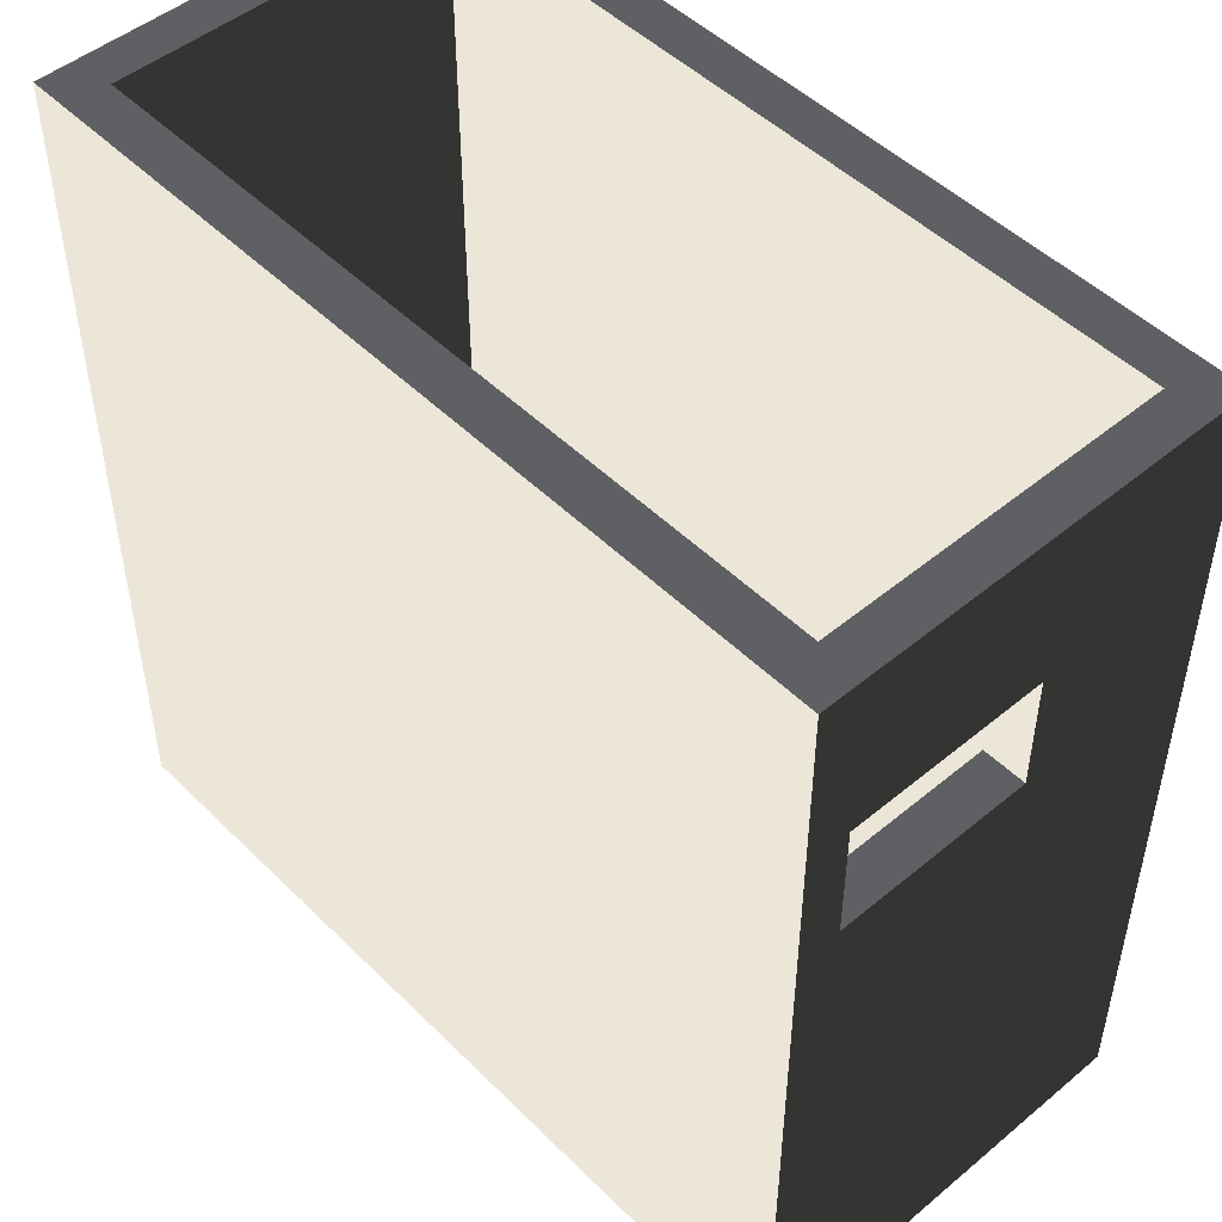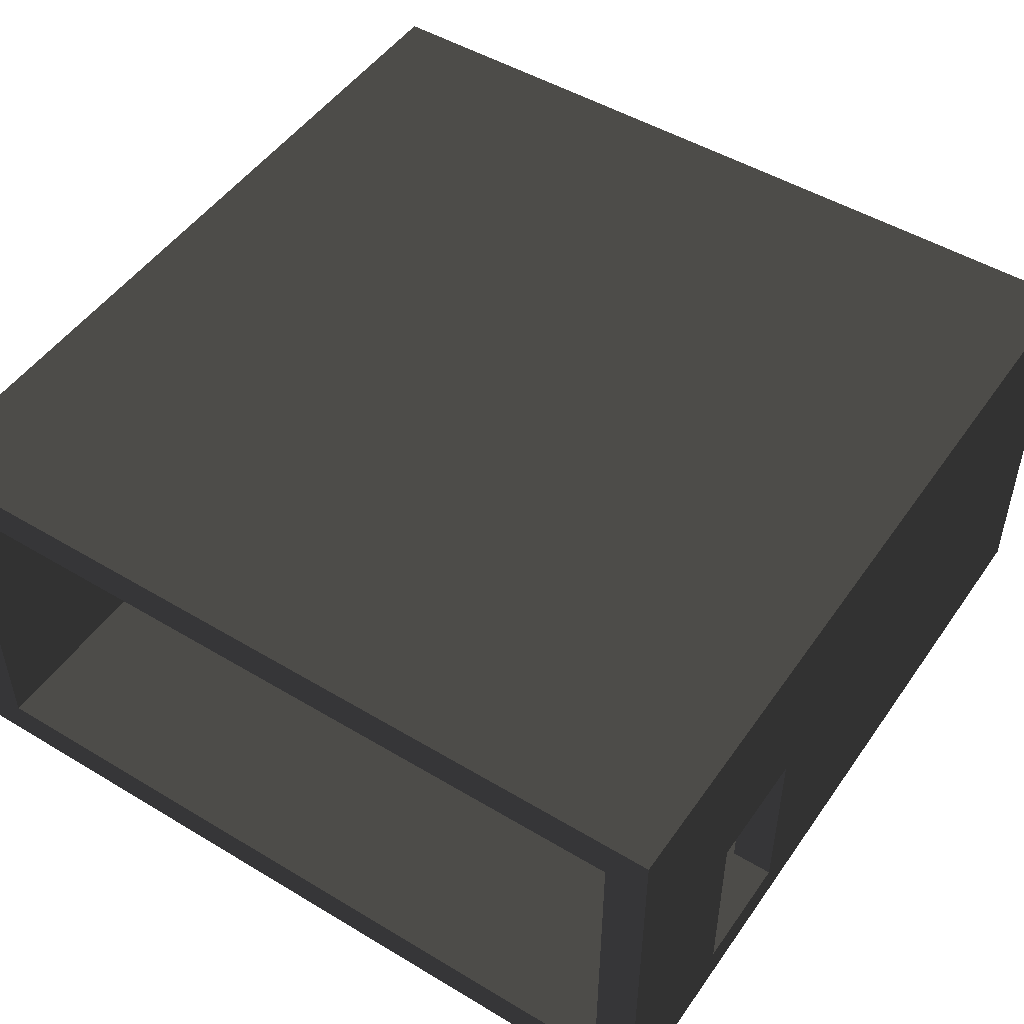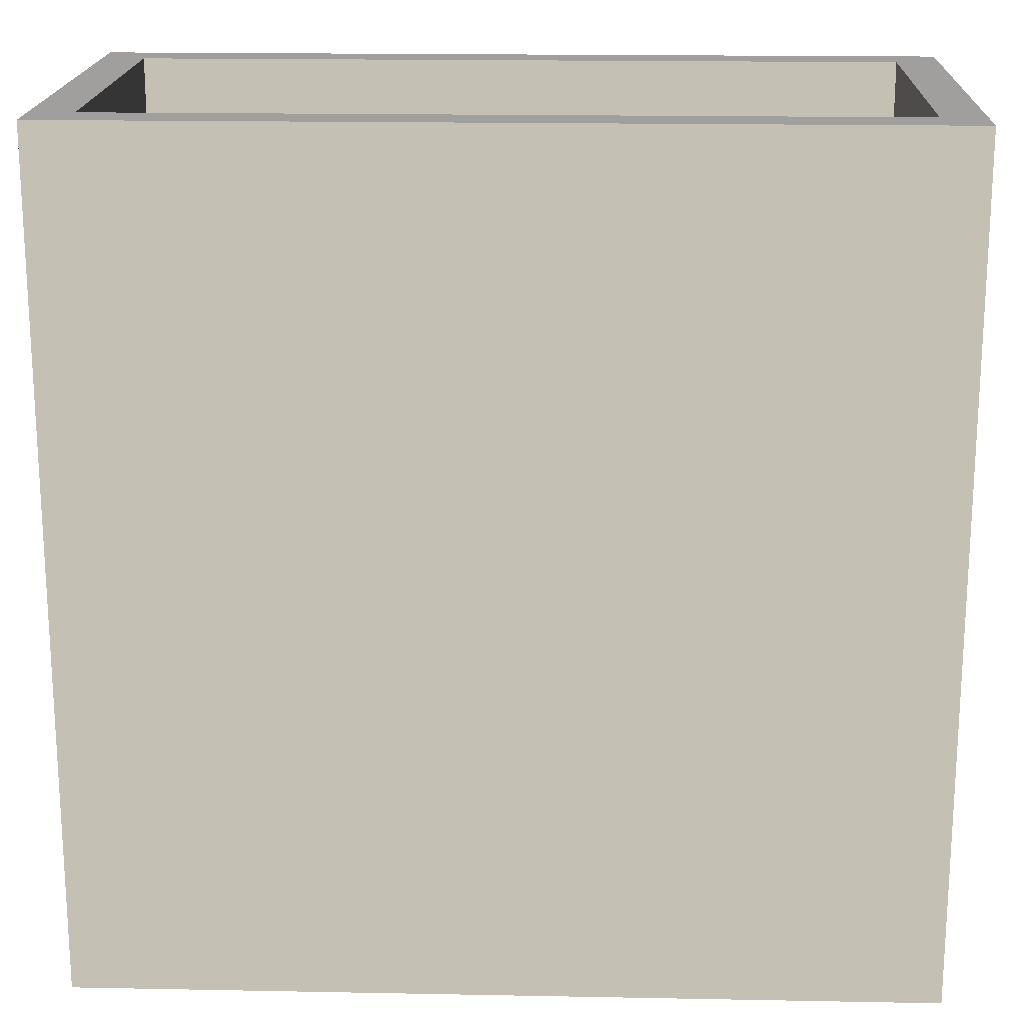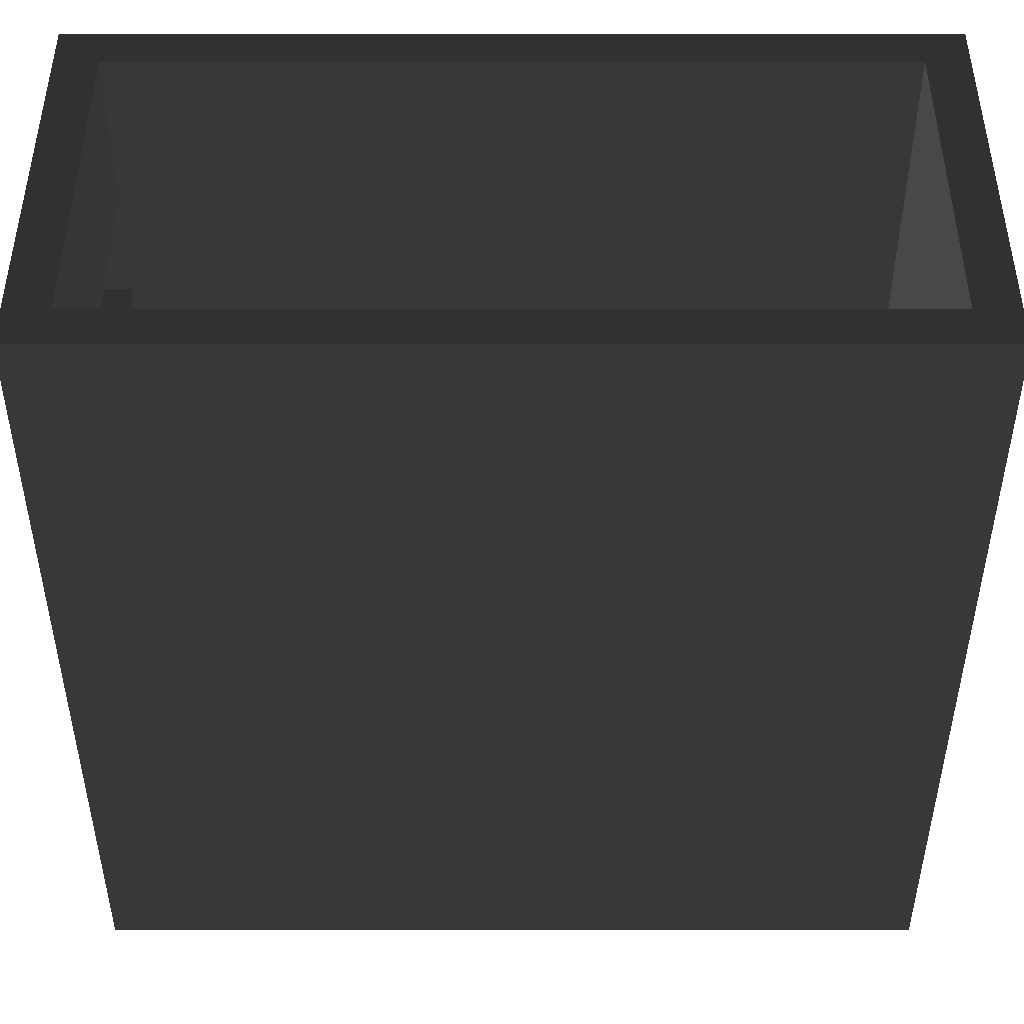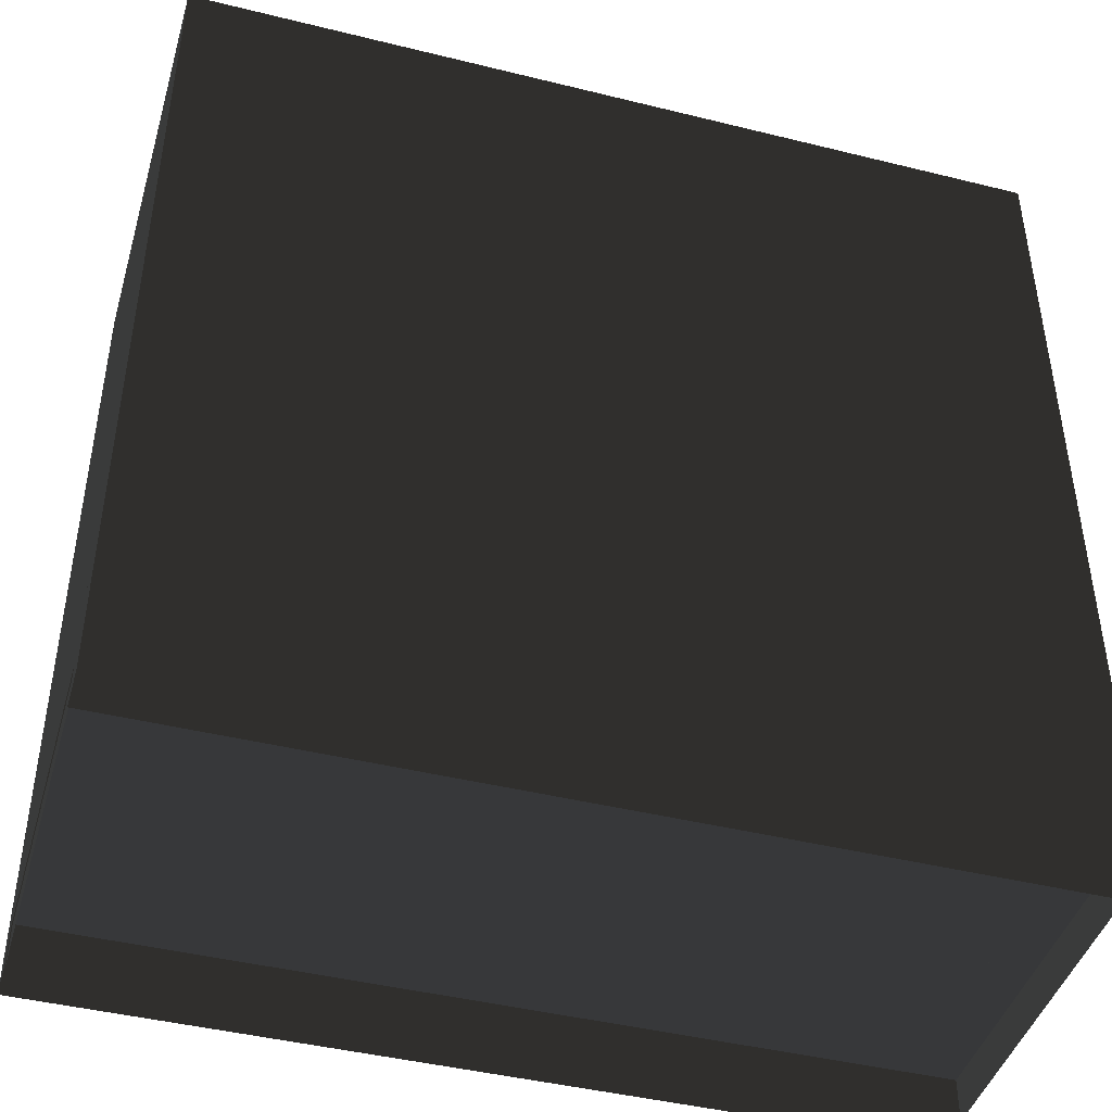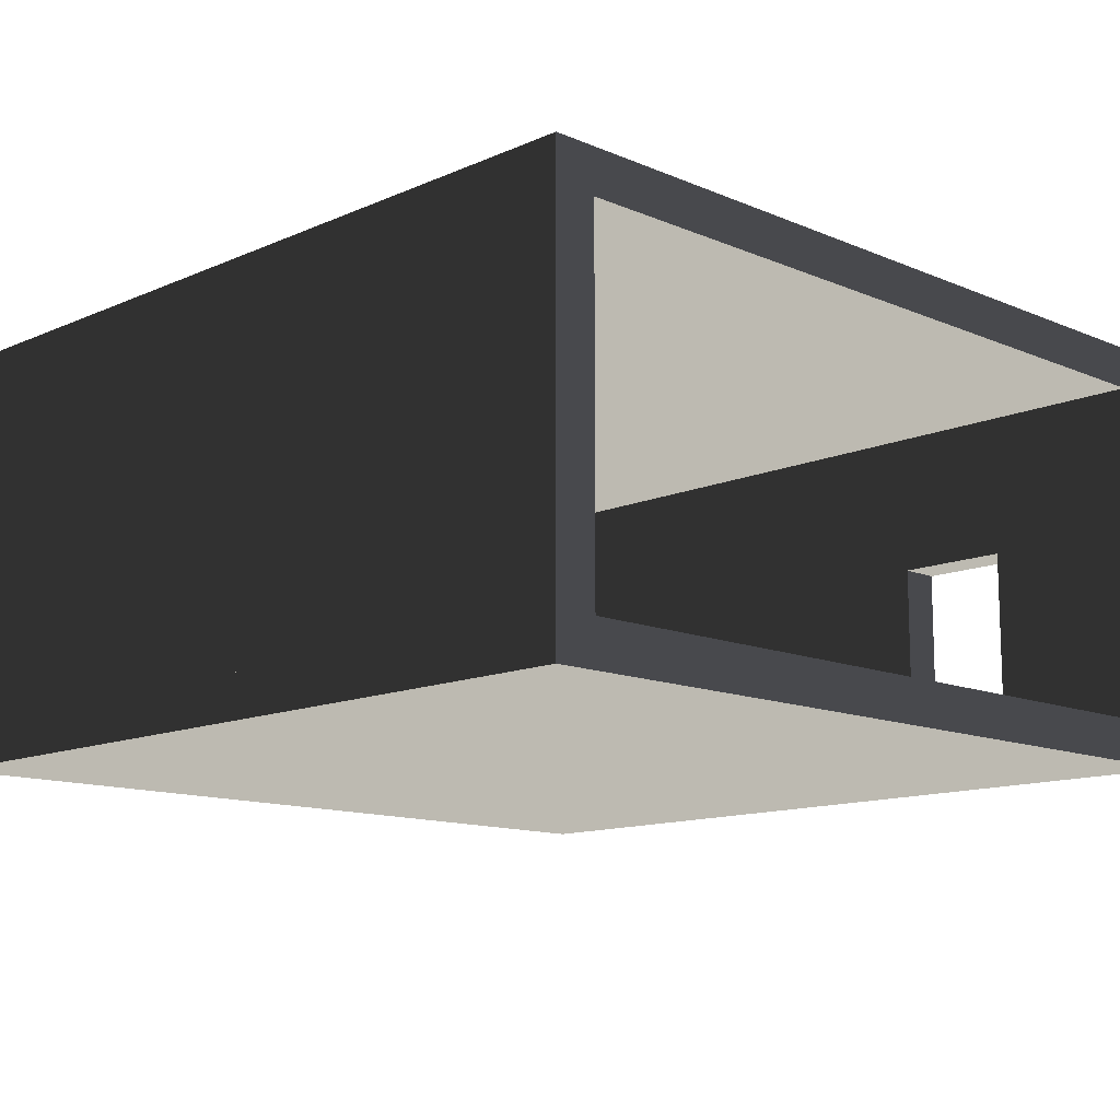
<metadata>
{"format":"obj","ext":"obj","renderer":"f3d","projection":"perspective","resolution":1024,"background":"white","views":[{"elev":49.0,"azim":47.4,"up":"+Z"},{"elev":49.3,"azim":33.6,"up":"+Y"},{"elev":18.4,"azim":2.1,"up":"+Z"},{"elev":46.7,"azim":180.0,"up":"+Z"},{"elev":-43.9,"azim":-16.2,"up":"+Z"},{"elev":-12.5,"azim":-44.6,"up":"+Y"}]}
</metadata>
<code>
v  0.9962 0.1001 -1
v  0.9962 0.9001 -1
v  0.9962 0.9001 -0.9
v  0.9962 0.1001 -0.9
v  -0.9942 0.9001 -0.9
v  -0.9942 0.1001 -0.9
v  -0.9942 0.9001 -1
v  -0.9942 0.1001 -1
v  0.9962 1 -1
v  0.9962 1 1
v  0.9962 0.9001 1
v  -0.9962 1 1
v  -0.9962 0.9001 1
v  -0.9962 1 -1
v  -0.9962 0.9001 -1
v  0.8962 0.5579 1
v  0.9962 0.5579 1
v  0.8962 0.9001 1
v  0.8962 0.9001 0.3446
v  0.8962 0.9001 -0.9
v  0.8962 0.5579 -0.9
v  0.8962 0.5579 0.3446
v  0.9962 0.9001 0.3446
v  0.9962 0.5579 0.3446
v  0.9962 0.5579 -0.9
v  0.8962 0.9001 0.6196
v  0.8962 0.5579 0.6196
v  0.9962 0.5579 0.6196
v  0.9962 0.9001 0.6196
v  0.9962 0.1001 1
v  0.8962 0.1001 1
v  0.8962 0.1001 0.3446
v  0.8962 0.1001 -0.9
v  0.9962 0.1001 0.3446
v  0.8962 0.1001 0.6196
v  0.9962 0.1001 0.6196
v  0.9962 0.0001 -1
v  0.9962 0.0001 1
v  -0.9962 0.1001 1
v  -0.9962 0.0001 1
v  -0.9962 0.1001 -1
v  -0.9962 0.0001 -1
v  -0.8962 0.1001 1
v  -0.8962 0.9001 1
v  -0.8962 0.9001 -0.9
v  -0.8962 0.1001 -0.9
v  -0.9962 0.9001 -0.9
v  -0.9962 0.1001 -0.9
o 3x1_Mining_Room
g 3x1_Mining_Room
f 1 2 3 4
f 4 3 5 6
f 6 5 7 8
f 2 9 10 11
f 12 13 11 10
f 13 12 14 15
f 10 9 14 12
f 2 11 13 15
f 16 17 11 18
f 19 20 21 22
f 3 23 24 25
f 18 26 27 16
f 26 19 22 27
f 17 28 29 11
f 28 24 23 29
f 30 17 16 31
f 32 22 21 33
f 24 34 4 25
f 31 16 27 35
f 17 30 36 28
f 24 22 32 34
f 28 27 22 24
f 36 35 27 28
f 37 1 30 38
f 39 40 38 30
f 40 39 41 42
f 30 1 41 39
f 37 38 40 42
f 39 43 44 13
f 45 44 43 46
f 13 47 48 39

</code>
